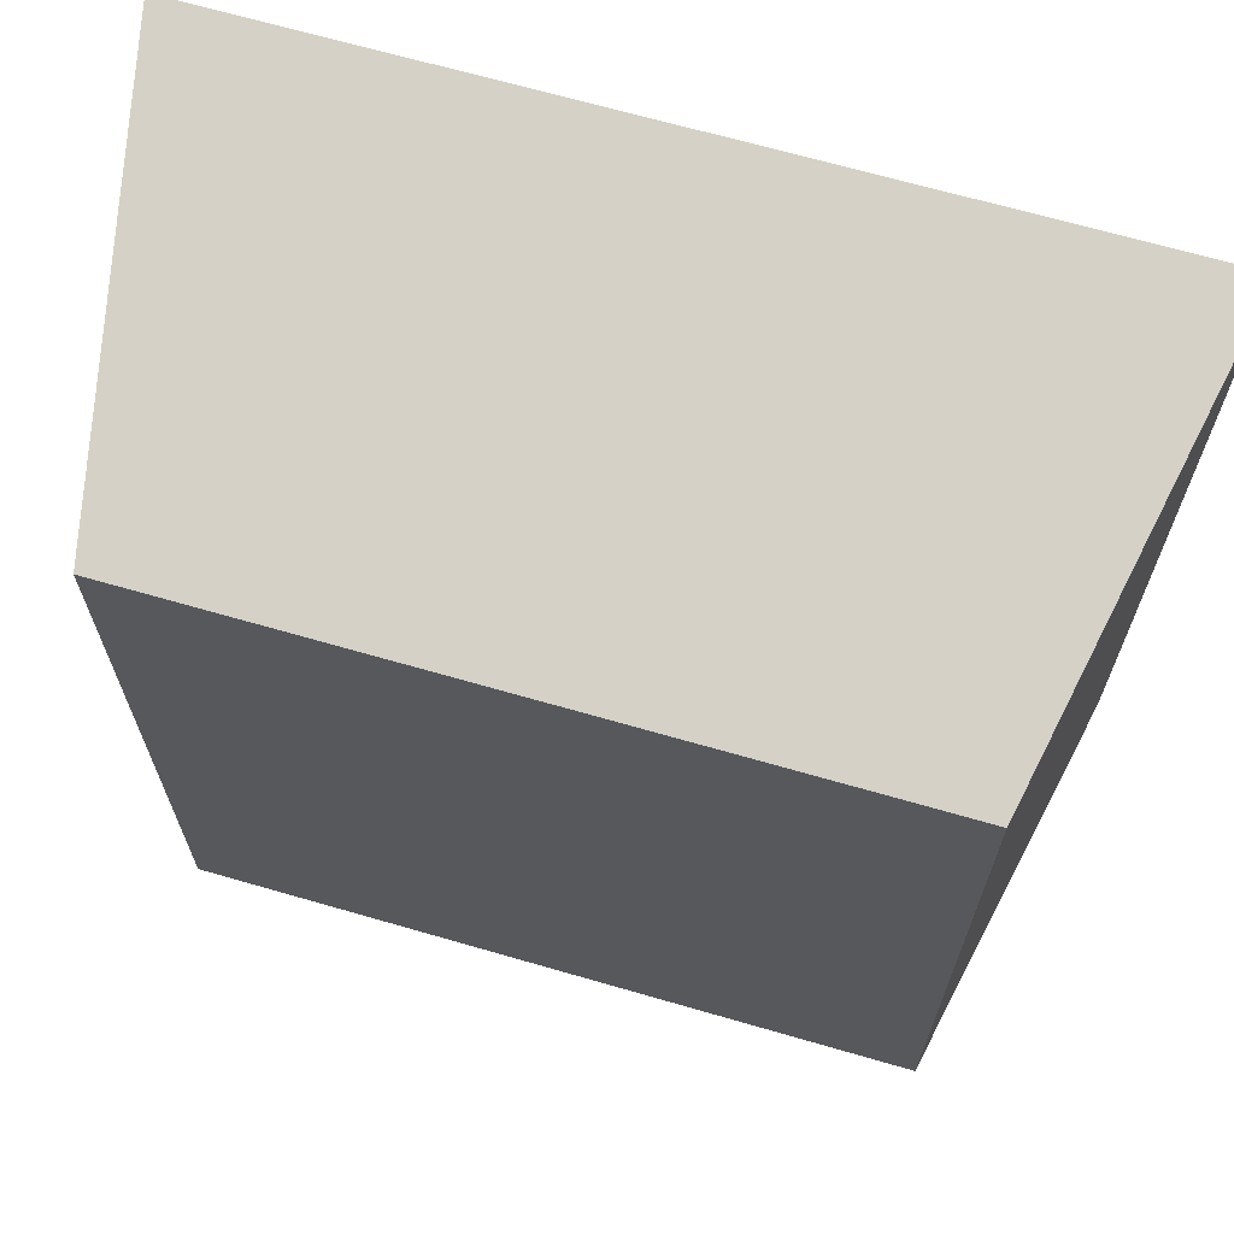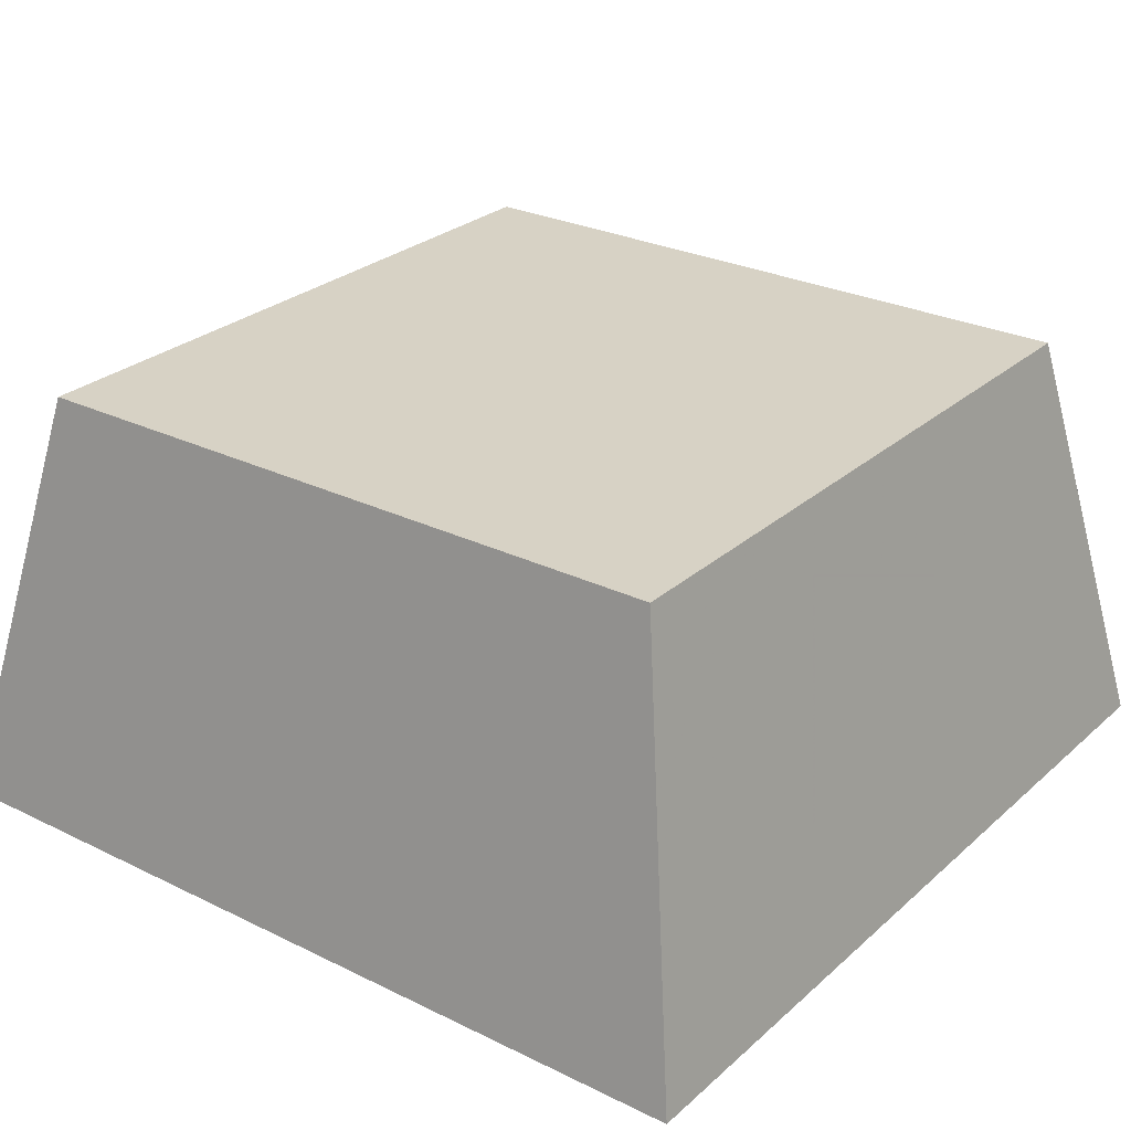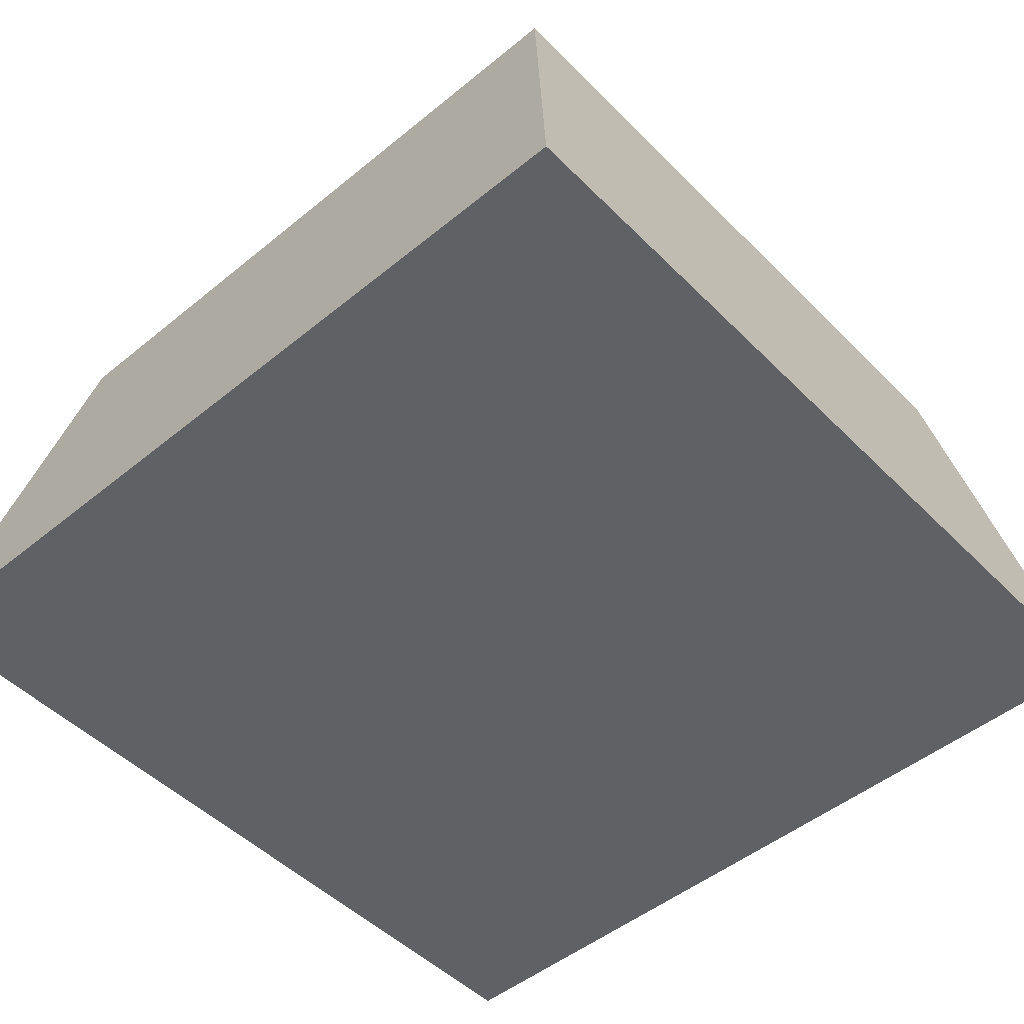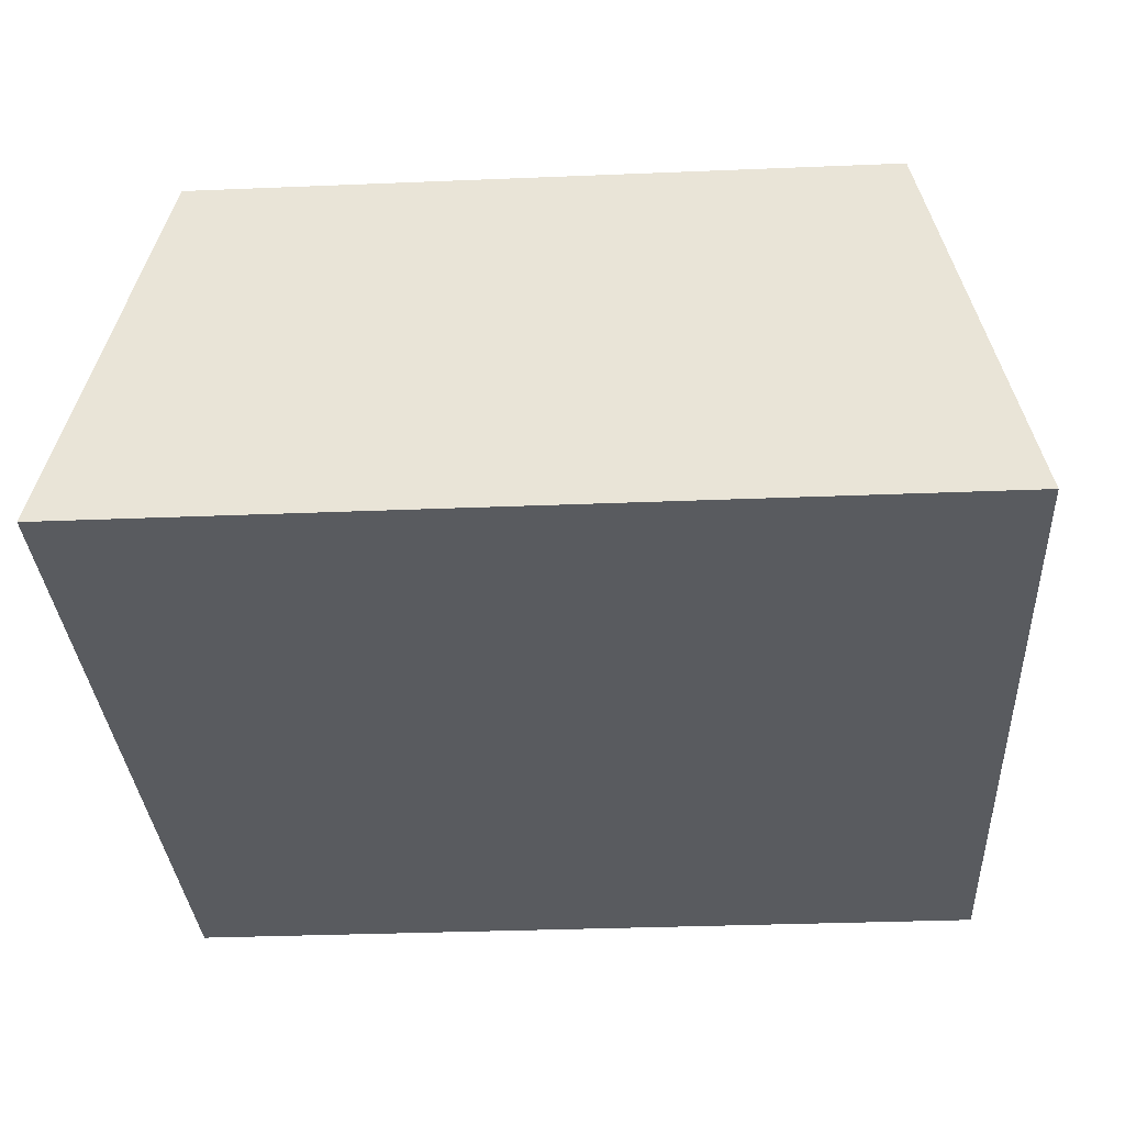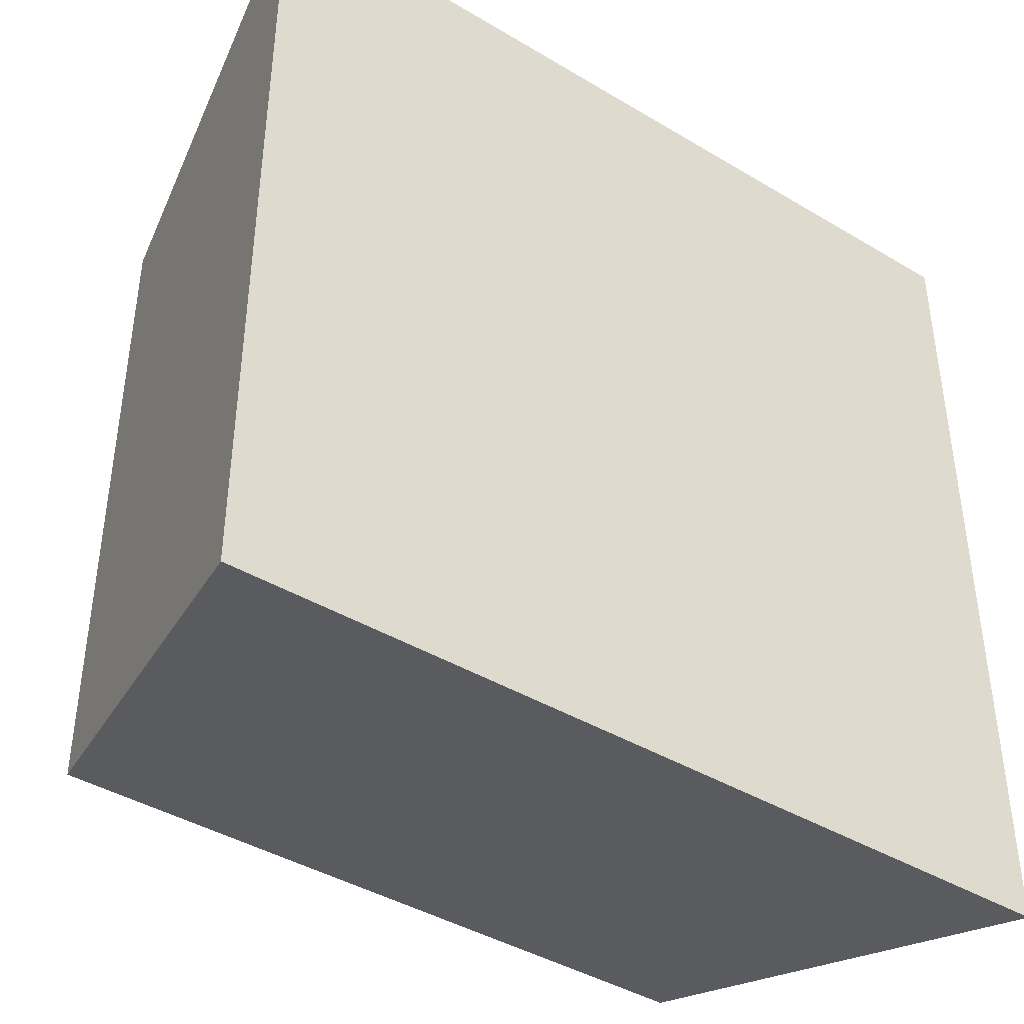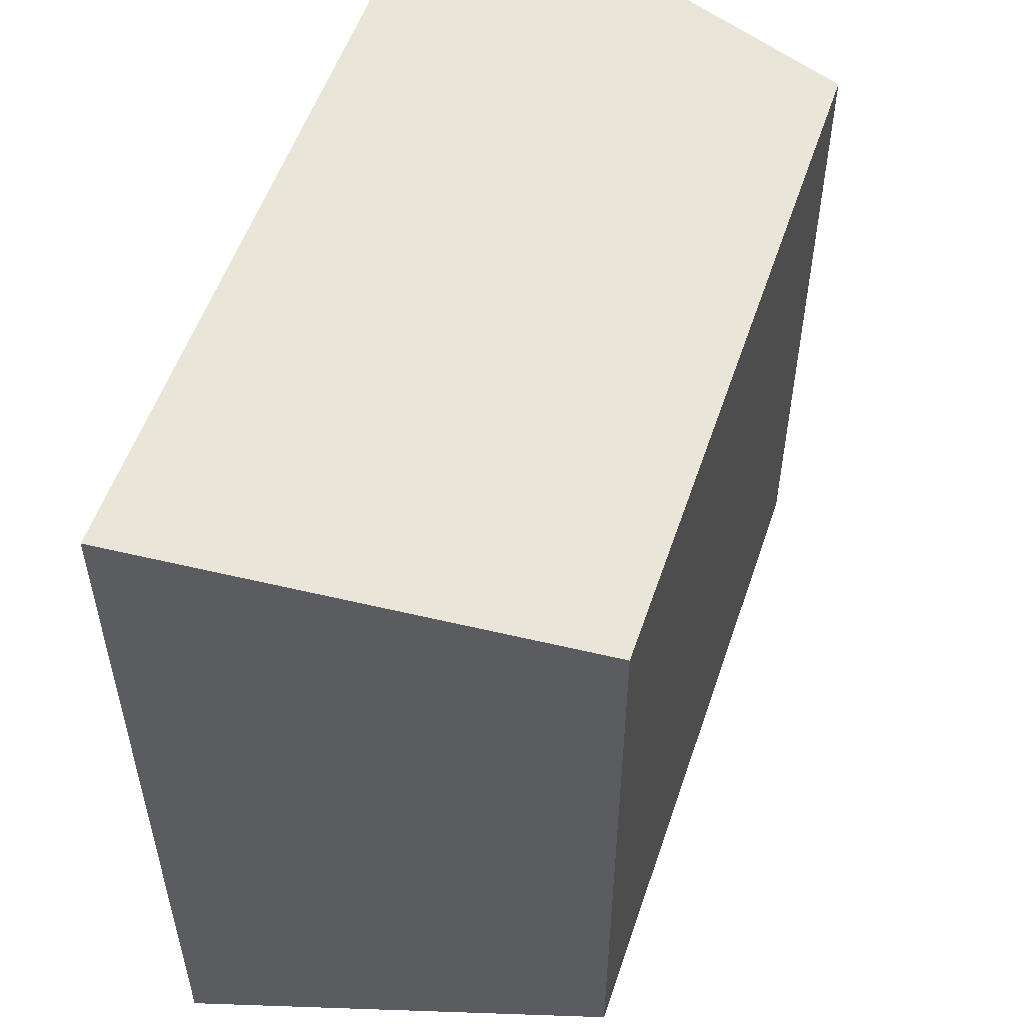
<metadata>
{"format":"obj","ext":"obj","renderer":"f3d","projection":"perspective","resolution":1024,"background":"white","views":[{"elev":67.3,"azim":-163.8,"up":"+Z"},{"elev":27.3,"azim":127.0,"up":"+Y"},{"elev":-49.0,"azim":132.2,"up":"+Y"},{"elev":-32.2,"azim":3.3,"up":"+Y"},{"elev":-41.7,"azim":-35.8,"up":"+Z"},{"elev":54.3,"azim":108.5,"up":"+Z"}]}
</metadata>
<code>
v  -0.1563 0 0.1563
v  0.1563 0 0.1563
v  -0.1563 0 -0.1563
v  0.1563 0 -0.1563
v  -0.125 0.1563 0.125
v  0.125 0.1563 0.125
v  -0.125 0.1563 -0.125
v  0.125 0.1563 -0.125
v  -0.1563 0 0.1563
v  -0.1563 0 0.1563
v  0.1563 0 0.1563
v  0.1563 0 0.1563
v  -0.1563 0 -0.1563
v  -0.1563 0 -0.1563
v  0.1563 0 -0.1563
v  0.1563 0 -0.1563
v  -0.125 0.1563 0.125
v  -0.125 0.1563 0.125
v  0.125 0.1563 0.125
v  0.125 0.1563 0.125
v  -0.125 0.1563 -0.125
v  -0.125 0.1563 -0.125
v  0.125 0.1563 -0.125
v  0.125 0.1563 -0.125
g health_032
f 10 14 4
f 4 2 10
f 17 19 23
f 23 21 17
f 1 12 20
f 20 5 1
f 11 16 24
f 24 6 11
f 15 13 22
f 22 8 15
f 3 9 18
f 18 7 3

</code>
